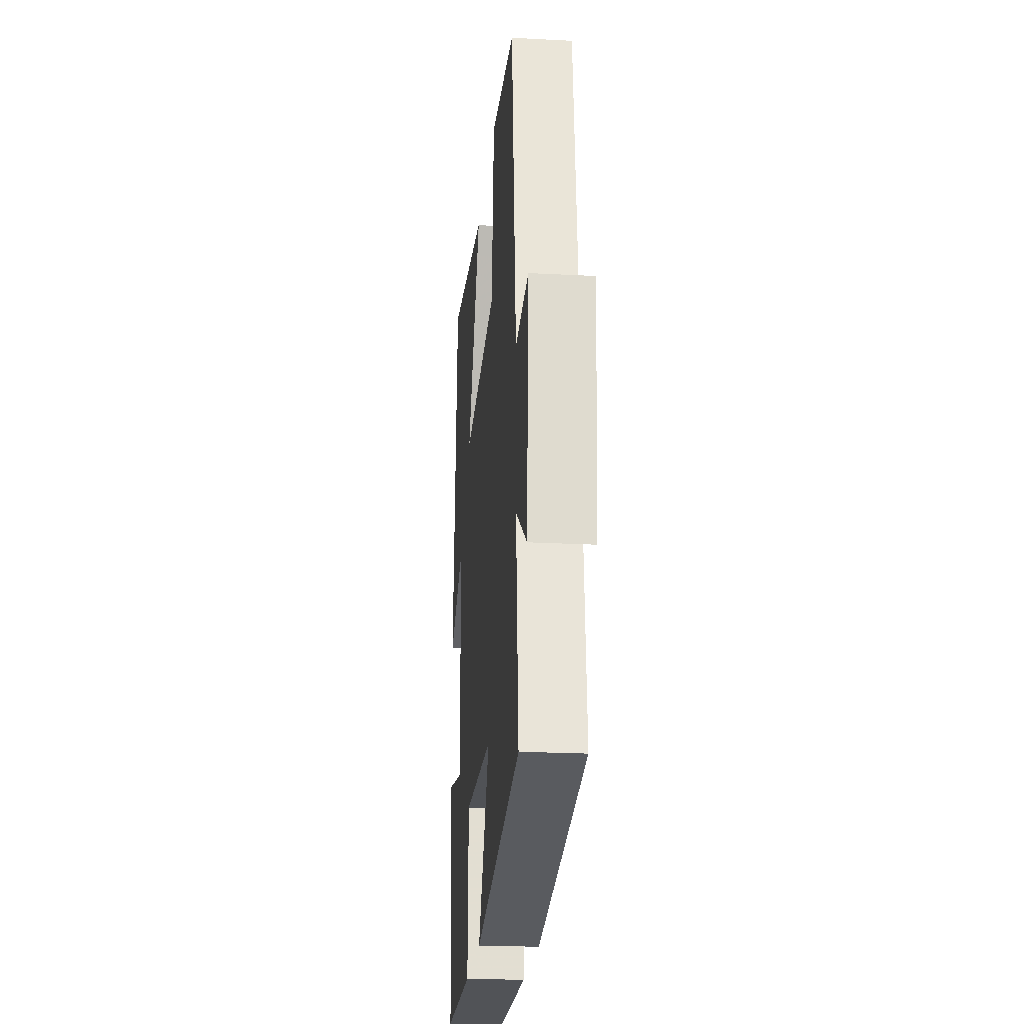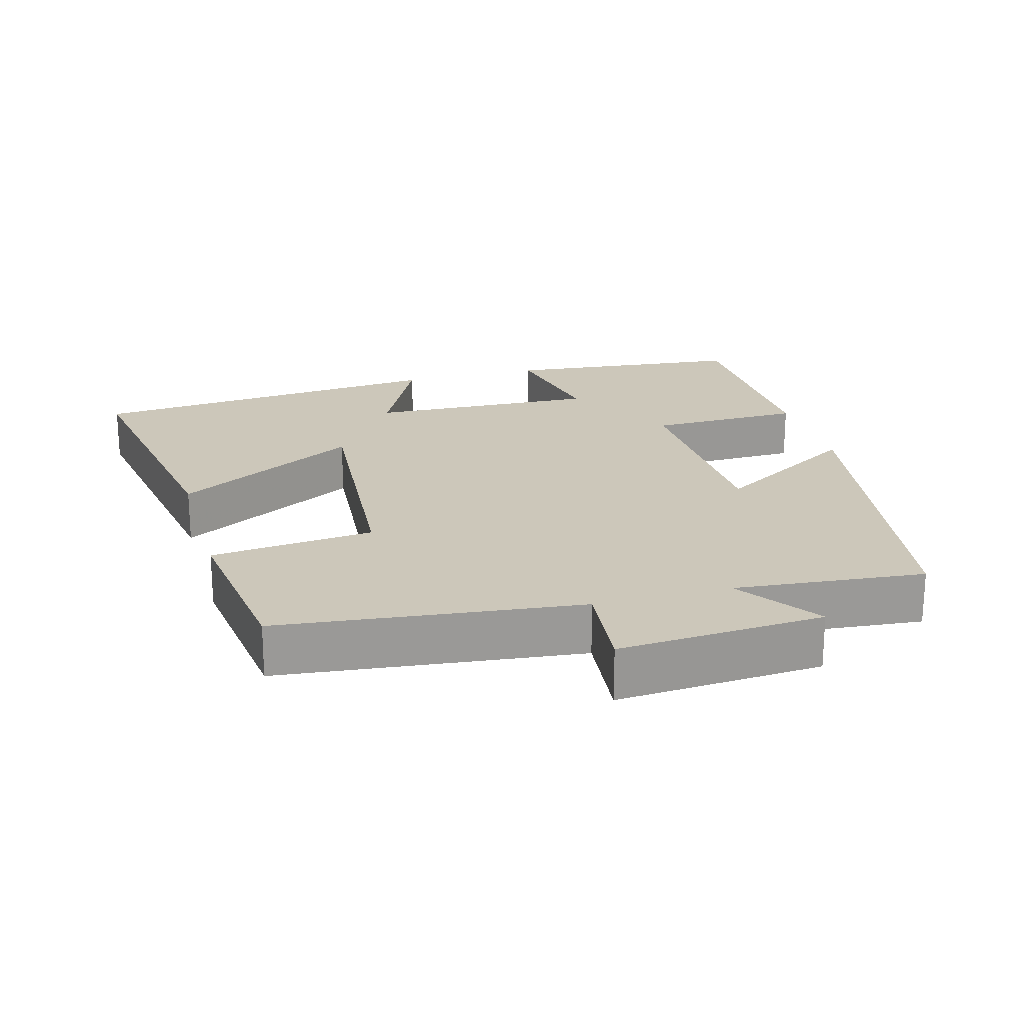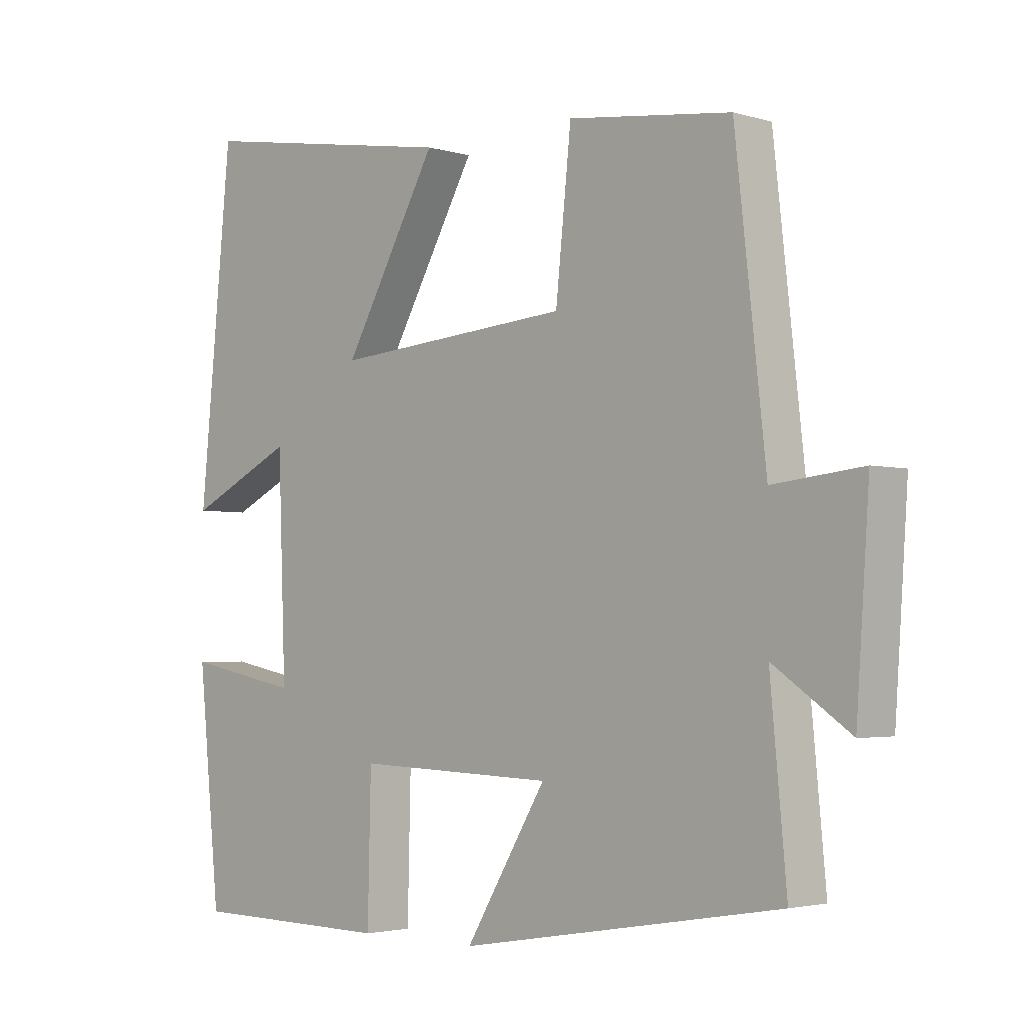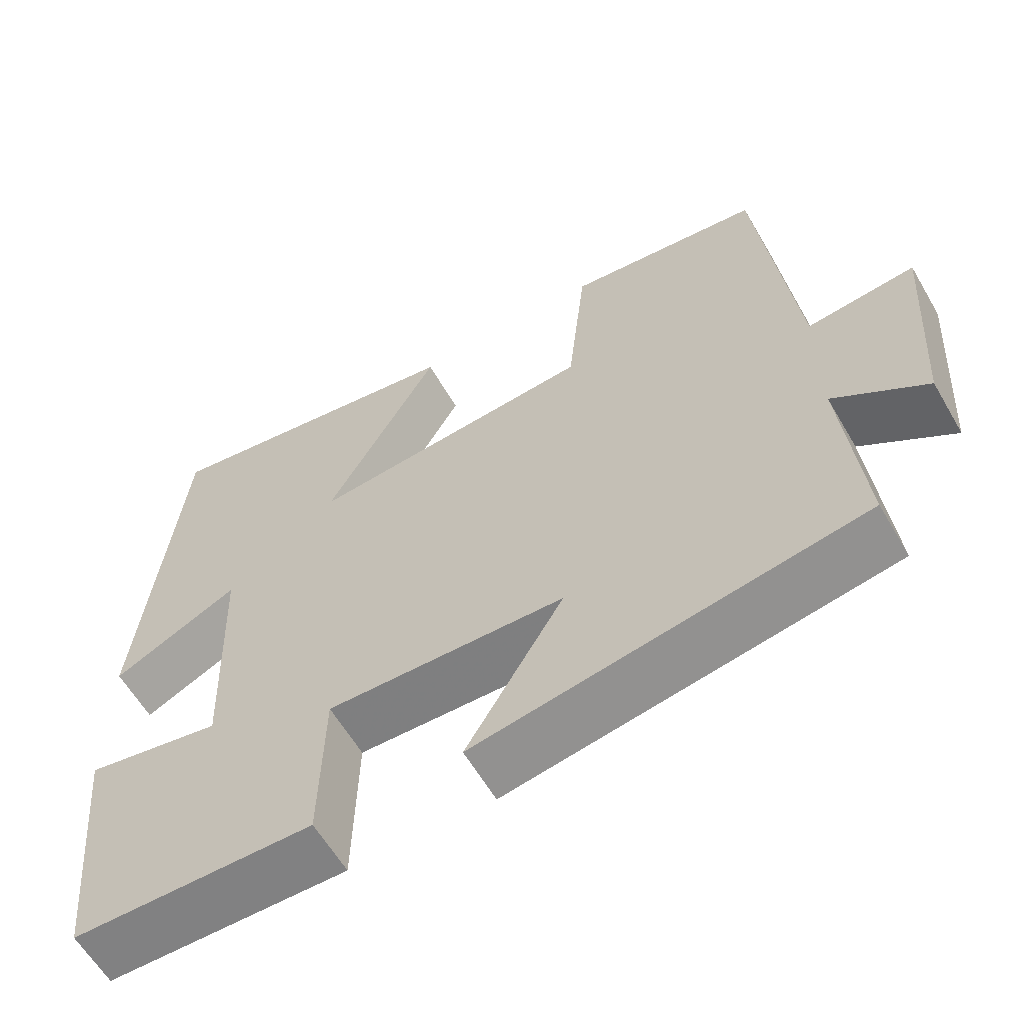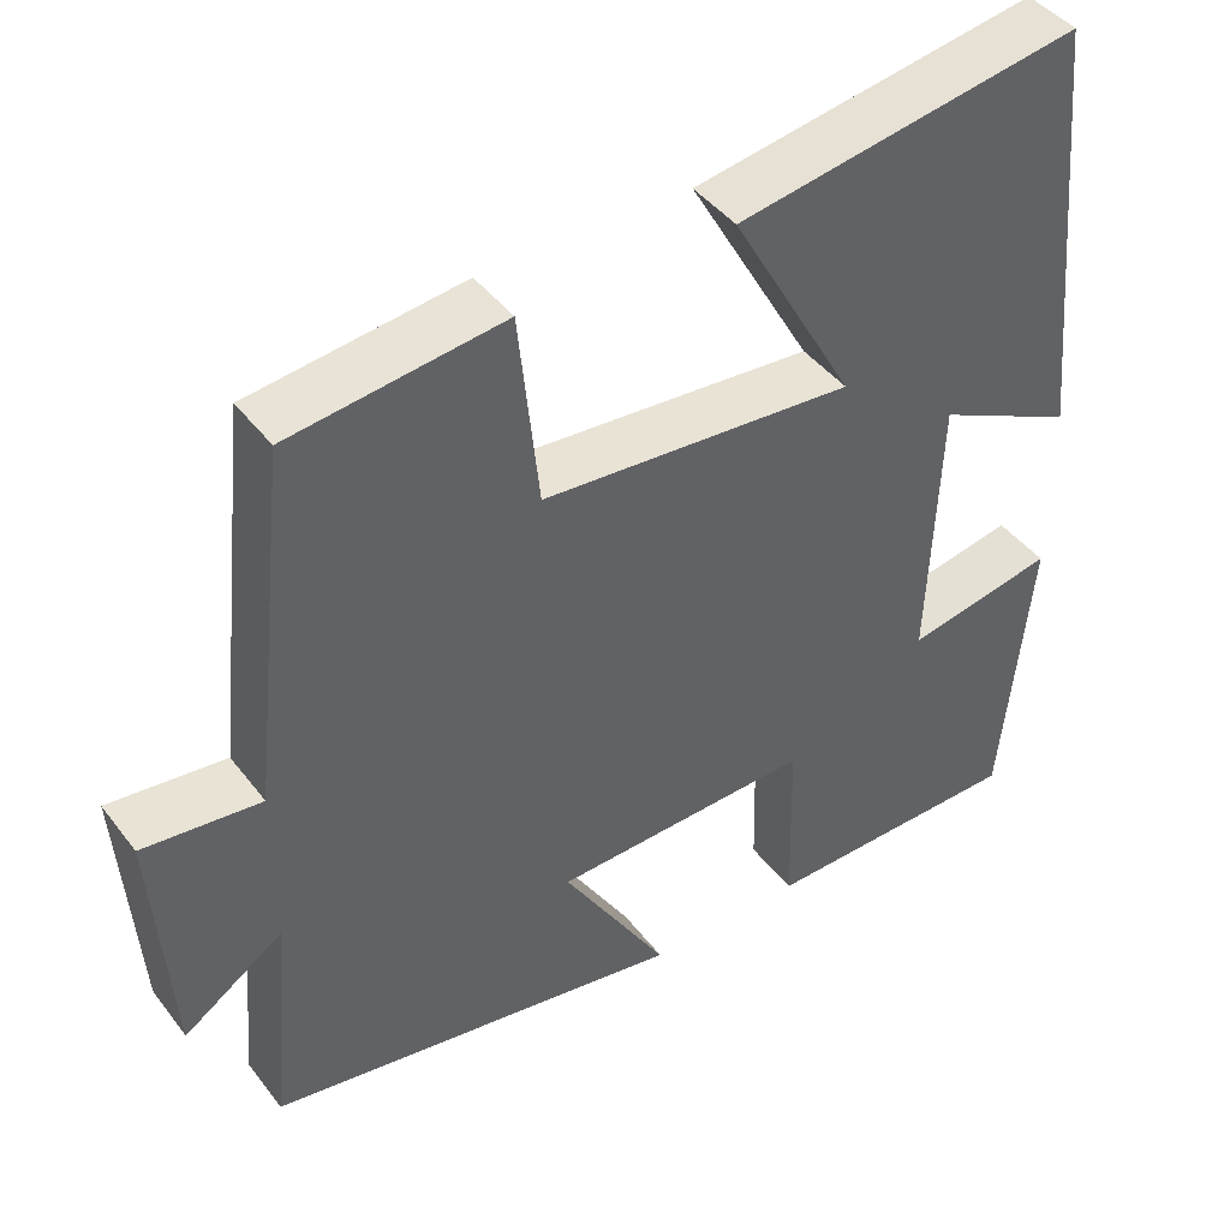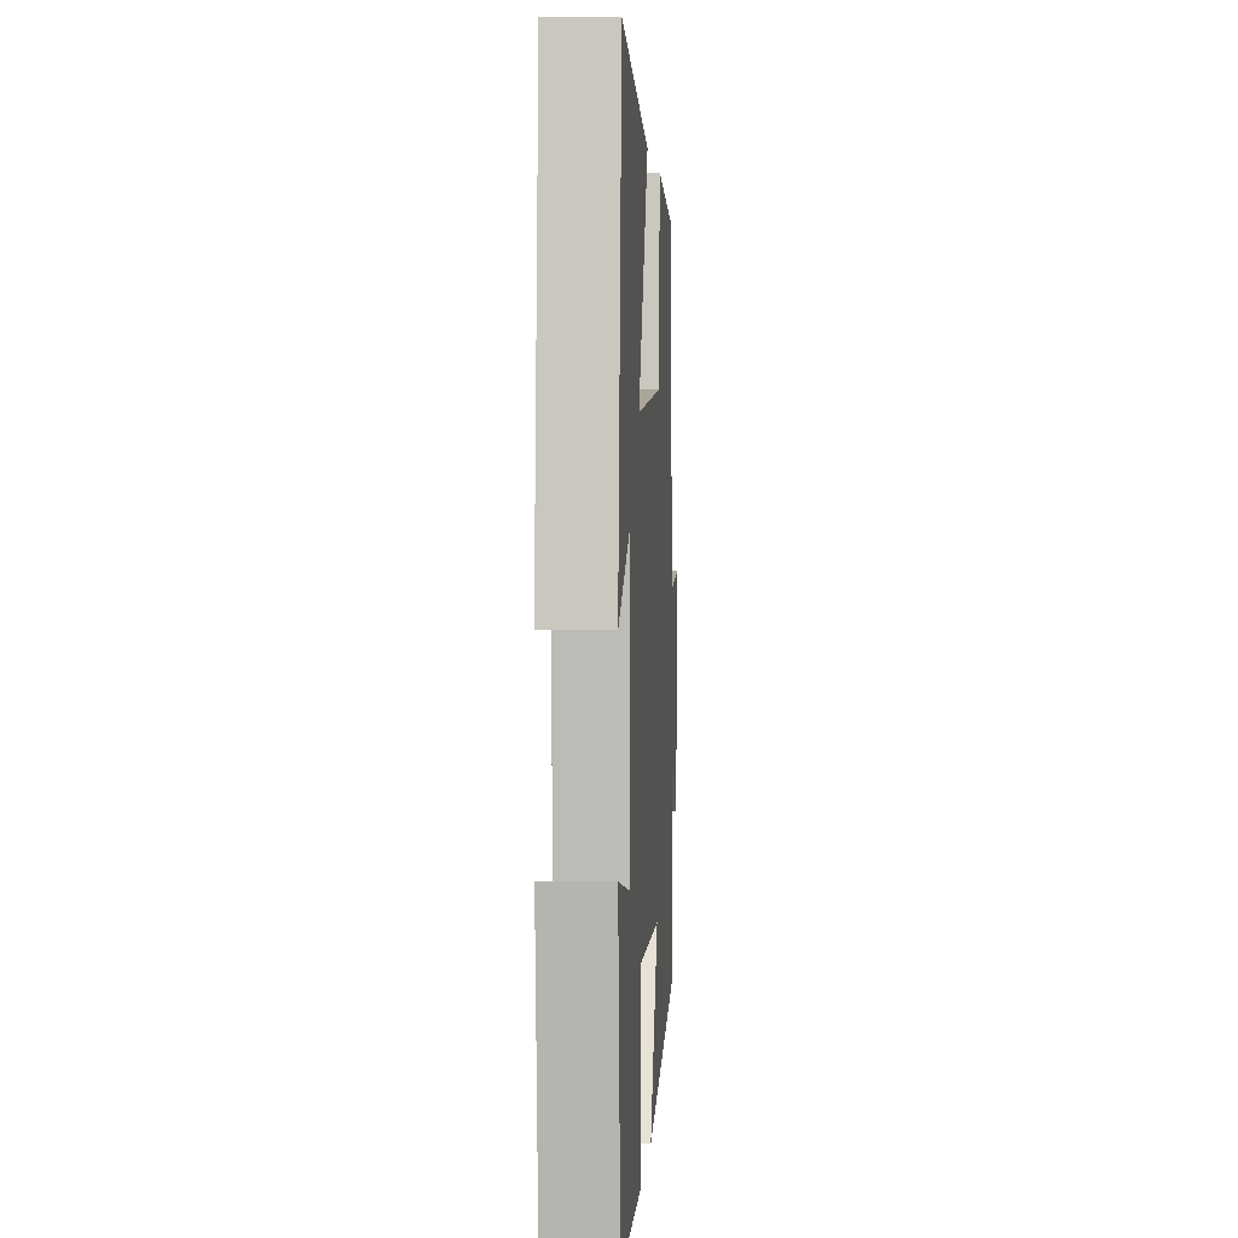
<metadata>
{"format":"obj","ext":"obj","renderer":"f3d","projection":"perspective","resolution":1024,"background":"white","views":[{"elev":-22.7,"azim":84.8,"up":"+Z"},{"elev":21.3,"azim":74.4,"up":"+Y"},{"elev":-3.0,"azim":44.6,"up":"+Z"},{"elev":-60.8,"azim":30.2,"up":"+Z"},{"elev":43.4,"azim":145.5,"up":"+Z"},{"elev":3.1,"azim":-86.4,"up":"+Z"}]}
</metadata>
<code>
v -0.466 0.07 -0.496
v -0.5 0.07 -0.155
v -0.324 0.07 -0.189
v -0.336 0.07 0.135
v -0.5 0.07 0.055
v -0.45 0.07 0.567
v -0.044 0.07 0.5
v -0.19 0.07 0.24
v 0.178 0.07 0.27
v 0.202 0.07 0.5
v 0.453 0.07 0.469
v 0.5 0.07 0.046
v 0.638 0.07 0.061
v 0.618 0.07 -0.229
v 0.5 0.07 -0.148
v 0.525 0.07 -0.416
v 0.03 0.07 -0.5
v 0.155 0.07 -0.293
v -0.151 0.07 -0.283
v -0.156 0.07 -0.5
v -0.466 0 -0.496
v -0.5 0 -0.155
v -0.324 0 -0.189
v -0.336 0 0.135
v -0.5 0 0.055
v -0.45 0 0.567
v -0.044 0 0.5
v -0.19 0 0.24
v 0.178 0 0.27
v 0.202 0 0.5
v 0.453 0 0.469
v 0.5 0 0.046
v 0.638 0 0.061
v 0.618 0 -0.229
v 0.5 0 -0.148
v 0.525 0 -0.416
v 0.03 0 -0.5
v 0.155 0 -0.293
v -0.151 0 -0.283
v -0.156 0 -0.5
f 19 20 1 2
f 18 19 2 3
f 15 16 17 18
f 15 18 3 4
f 12 13 14 15
f 12 15 4
f 9 10 11 12
f 8 9 12 4
f 6 7 8
f 4 5 6 8
f 22 21 40 39
f 23 22 39 38
f 38 37 36 35
f 24 23 38 35
f 35 34 33 32
f 24 35 32
f 32 31 30 29
f 24 32 29 28
f 28 27 26
f 28 26 25 24
f 1 21 22 2
f 2 22 23 3
f 3 23 24 4
f 4 24 25 5
f 5 25 26 6
f 6 26 27 7
f 7 27 28 8
f 8 28 29 9
f 9 29 30 10
f 10 30 31 11
f 11 31 32 12
f 12 32 33 13
f 13 33 34 14
f 14 34 35 15
f 15 35 36 16
f 16 36 37 17
f 17 37 38 18
f 18 38 39 19
f 19 39 40 20
f 20 40 21 1

</code>
